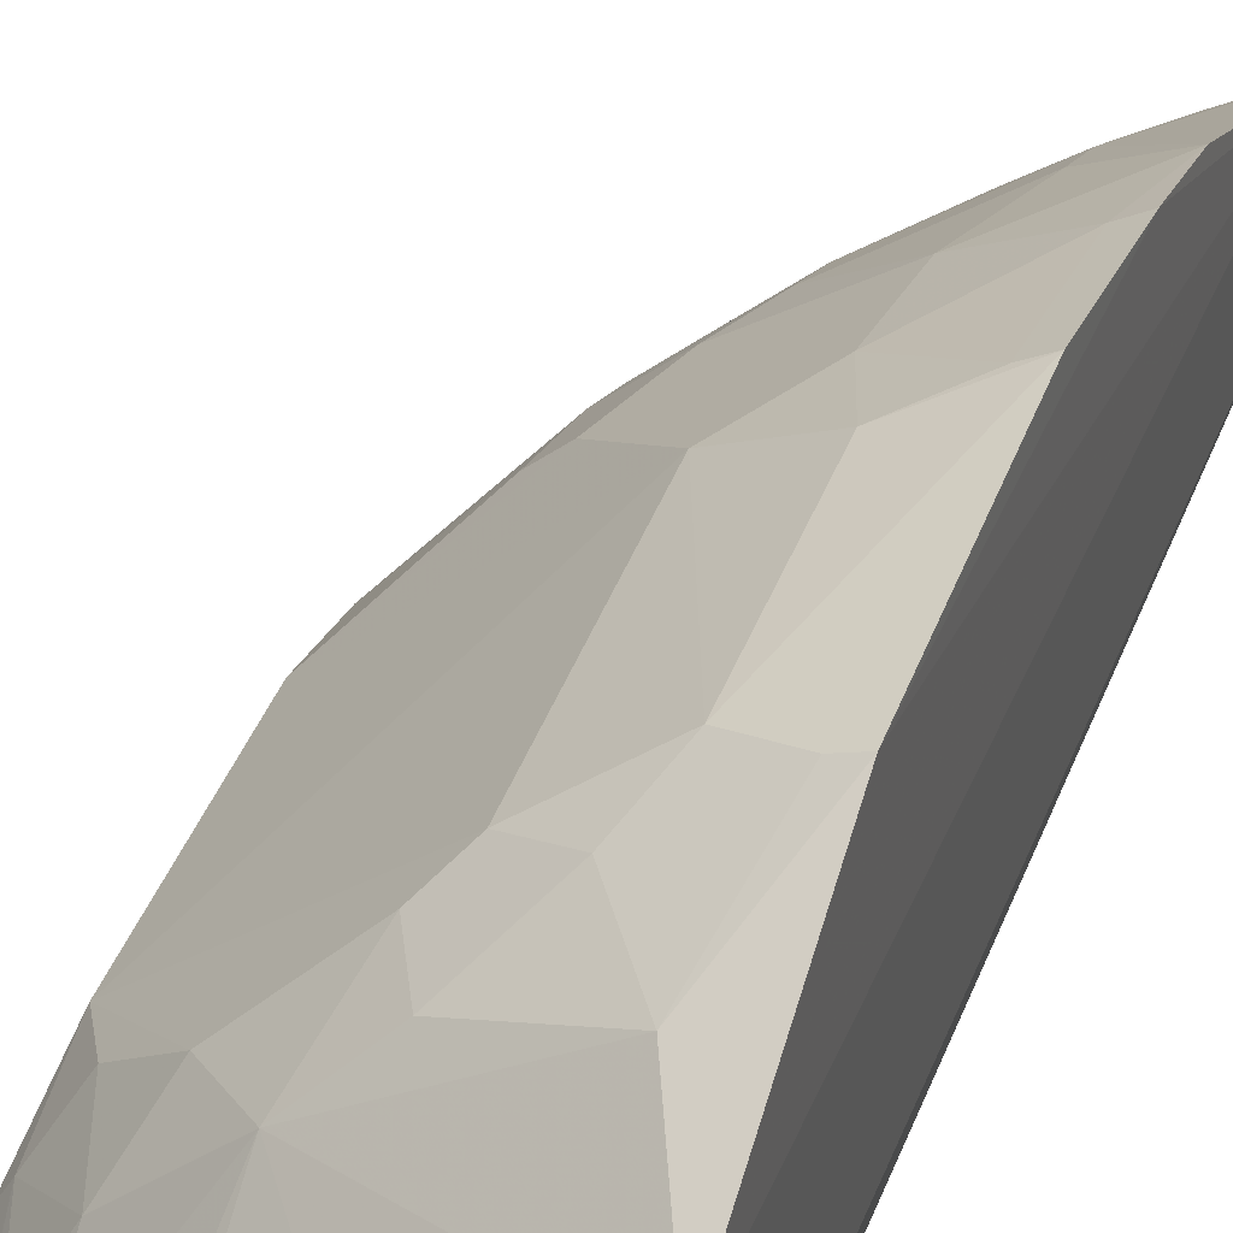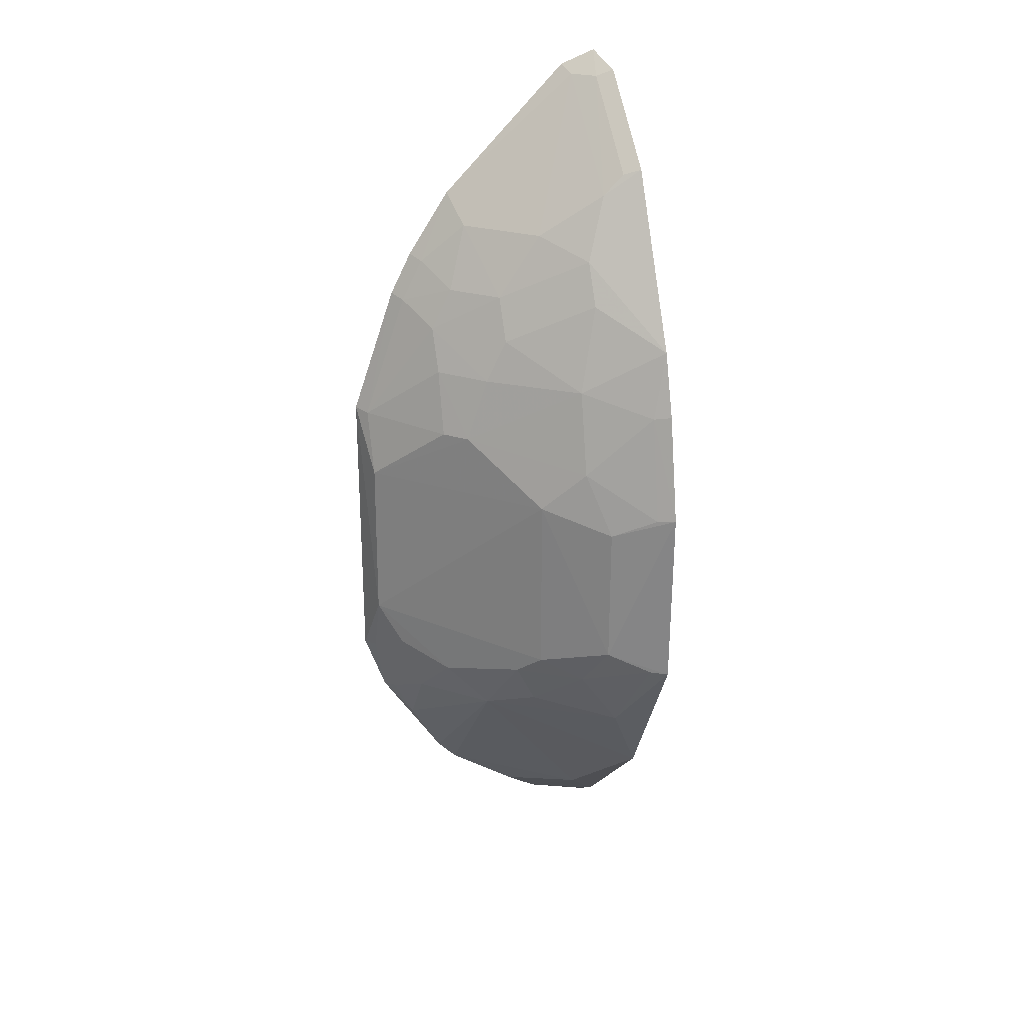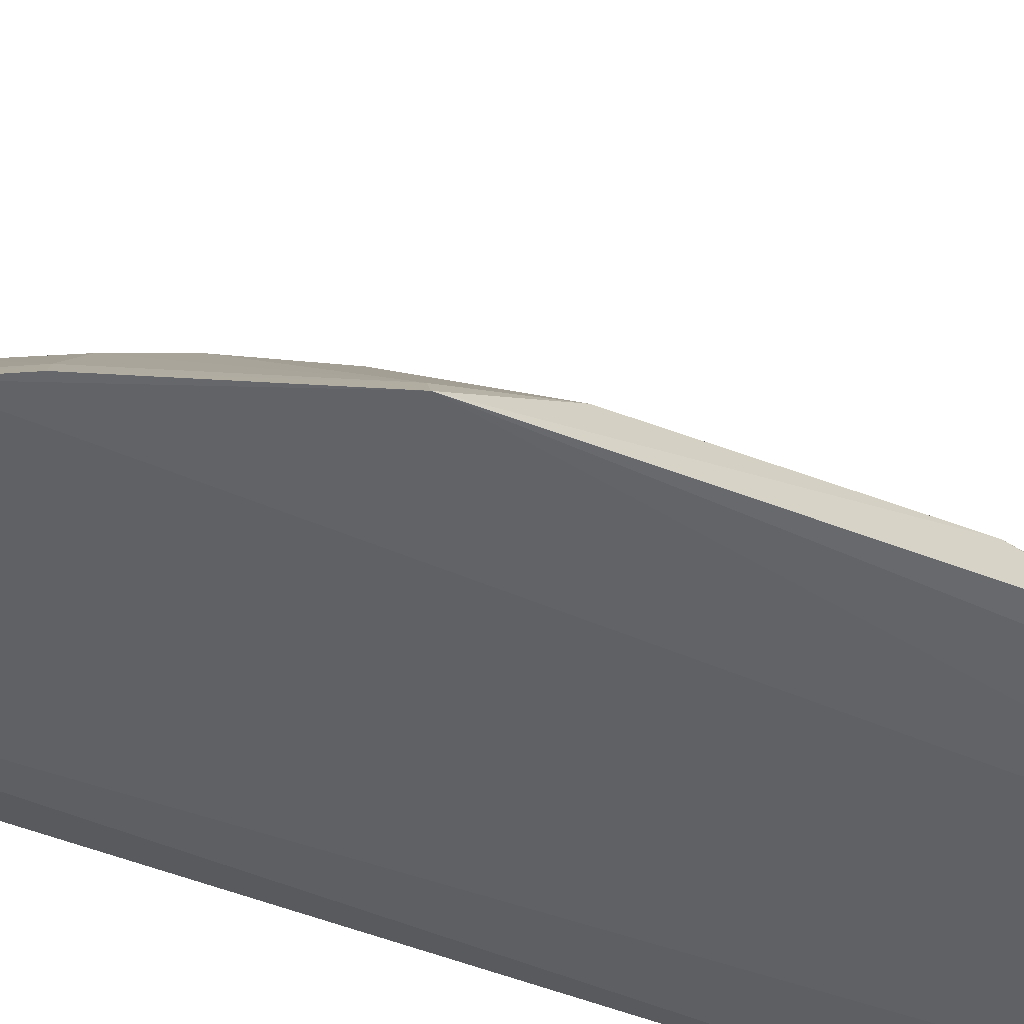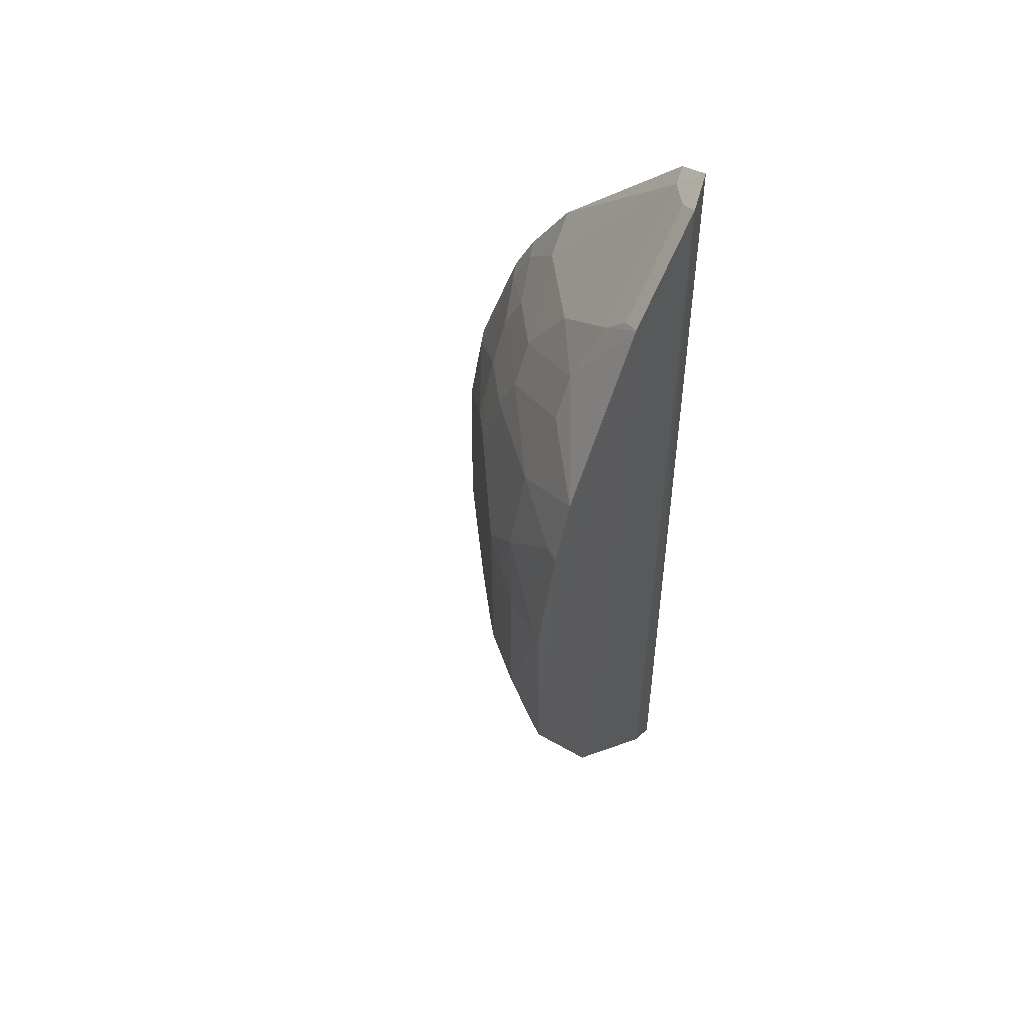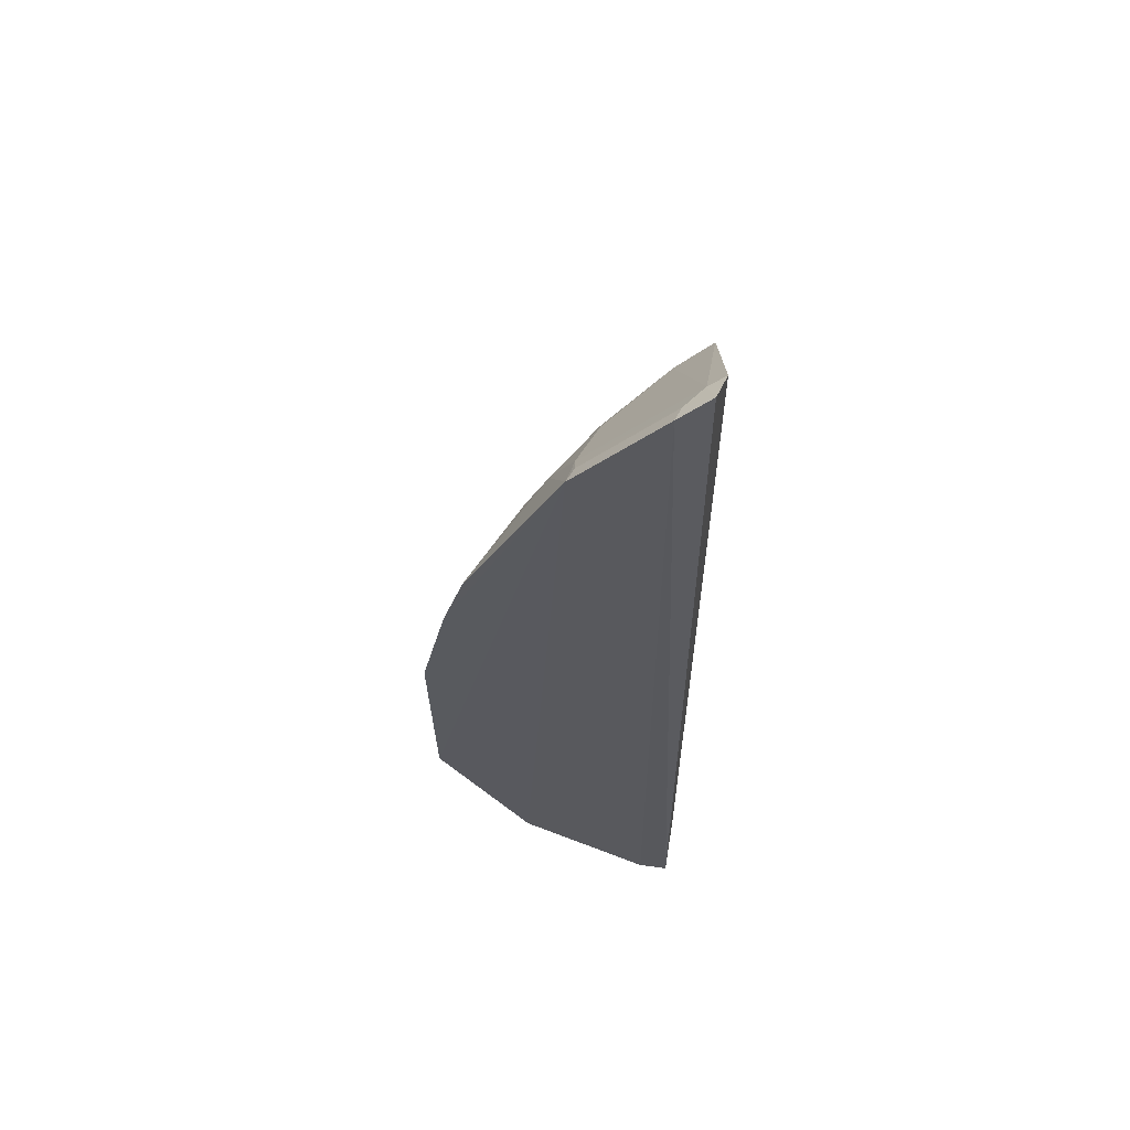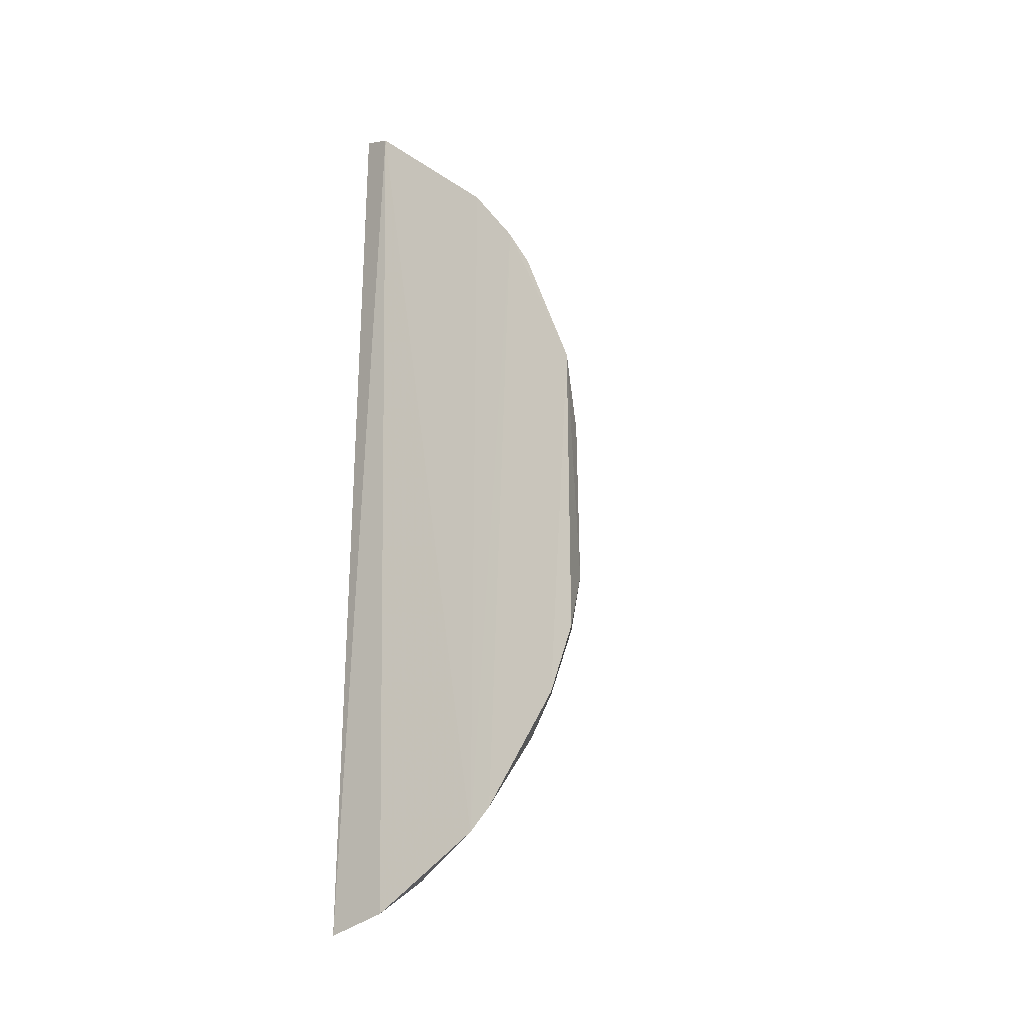
<metadata>
{"format":"obj","ext":"obj","renderer":"f3d","projection":"perspective","resolution":1024,"background":"white","views":[{"elev":42.0,"azim":-160.2,"up":"+Y"},{"elev":26.0,"azim":161.8,"up":"+Z"},{"elev":-49.1,"azim":66.4,"up":"+Y"},{"elev":51.3,"azim":-141.5,"up":"+Z"},{"elev":59.4,"azim":-88.8,"up":"+Z"},{"elev":-25.5,"azim":30.8,"up":"+Z"}]}
</metadata>
<code>
v 0.3504 0.2266 0.2592
v 0.4258 0.2283 -0.108
v 0.3752 0.295 0.09602
v 0.2335 0.4049 0.05333
v 0.2394 0.2327 -0.2898
v 0.3174 0.3527 -0.07611
v 0.2734 0.3234 0.2274
v 0.4256 0.228 0.09813
v 0.2808 0.2267 -0.2812
v 0.4196 0.2532 -0.06298
v 0.3181 0.3533 0.05258
v 0.2333 0.4021 -0.07669
v 0.3598 0.2654 0.1972
v 0.2399 0.2347 0.3583
v 0.3509 0.2254 -0.2367
v 0.3752 0.2945 -0.1054
v 0.4189 0.2526 0.05241
v 0.2747 0.3837 -0.06217
v 0.288 0.3517 0.1396
v 0.2337 0.3412 -0.1907
v 0.301 0.2938 0.2409
v 0.3742 0.2657 0.1689
v 0.2618 0.2272 0.3476
v 0.2313 0.3129 0.2884
v 0.3796 0.2267 0.2153
v 0.4106 0.2273 -0.1512
v 0.4043 0.2665 -0.09146
v 0.4193 0.2387 0.09682
v 0.2745 0.3839 0.03777
v 0.2891 0.3676 -0.08999
v 0.3609 0.3093 0.09593
v 0.3312 0.3085 0.1686
v 0.2329 0.3745 0.1722
v 0.2627 0.2794 -0.246
v 0.3448 0.2509 0.2405
v 0.2329 0.3884 0.128
v 0.2364 0.2534 -0.2763
v 0.2574 0.3078 0.2704
v 0.2437 0.2518 0.3428
v 0.3648 0.2256 -0.222
v 0.3947 0.2272 0.1863
v 0.4199 0.2393 -0.106
v 0.3896 0.2663 -0.134
v 0.3742 0.28 0.1398
v 0.2889 0.3672 0.08146
v 0.2453 0.3966 -0.07558
v 0.2603 0.3662 -0.1317
v 0.3471 0.3087 -0.1334
v 0.2734 0.3379 0.1986
v 0.3457 0.3084 0.1396
v 0.3311 0.294 0.1976
v 0.3056 0.2367 -0.2614
v 0.374 0.2373 0.2122
v 0.2441 0.3826 0.126
v 0.2323 0.256 0.3474
v 0.25 0.2515 -0.2743
v 0.258 0.2384 0.3425
v 0.2428 0.3079 0.2845
v 0.3889 0.2377 0.1836
v 0.39 0.2371 -0.1766
v 0.4049 0.2378 -0.1484
v 0.245 0.3987 0.0522
v 0.3179 0.3376 -0.1184
v 0.3318 0.3378 -0.09055
f 10 8 2
f 11 10 6
f 17 8 10
f 17 10 11
f 18 11 6
f 18 12 4
f 23 15 1
f 23 9 15
f 23 14 5
f 23 5 9
f 24 12 20
f 25 1 15
f 26 2 8
f 27 16 10
f 28 17 3
f 28 8 17
f 29 18 4
f 29 11 18
f 30 18 6
f 31 17 11
f 31 3 17
f 33 24 7
f 36 4 12
f 36 12 24
f 36 24 33
f 37 24 20
f 37 20 34
f 38 21 7
f 38 7 24
f 40 25 15
f 40 8 25
f 40 26 8
f 41 25 8
f 41 8 28
f 42 27 10
f 42 10 2
f 42 2 26
f 43 16 27
f 43 27 42
f 44 28 3
f 44 22 28
f 44 3 31
f 45 11 29
f 45 31 11
f 45 19 31
f 46 12 18
f 46 18 30
f 47 20 12
f 47 46 30
f 47 12 46
f 48 16 43
f 48 40 15
f 48 20 47
f 48 34 20
f 48 15 34
f 49 32 19
f 49 7 32
f 49 33 7
f 49 19 33
f 50 31 19
f 50 19 32
f 50 44 31
f 50 32 22
f 50 22 44
f 51 13 22
f 51 22 32
f 51 35 13
f 51 21 35
f 51 32 7
f 51 7 21
f 52 34 15
f 52 15 9
f 52 9 34
f 53 13 35
f 53 35 1
f 53 1 25
f 54 36 33
f 54 33 19
f 54 19 45
f 54 4 36
f 55 37 5
f 55 5 14
f 55 24 37
f 55 14 39
f 56 37 34
f 56 34 9
f 56 9 5
f 56 5 37
f 57 39 14
f 57 14 23
f 57 23 1
f 57 1 35
f 57 35 21
f 57 21 38
f 57 38 39
f 58 39 38
f 58 38 24
f 58 55 39
f 58 24 55
f 59 41 28
f 59 28 22
f 59 22 13
f 59 13 53
f 59 53 25
f 59 25 41
f 60 26 40
f 60 48 43
f 60 40 48
f 61 43 42
f 61 42 26
f 61 60 43
f 61 26 60
f 62 45 29
f 62 29 4
f 62 54 45
f 62 4 54
f 63 48 47
f 63 47 30
f 64 16 48
f 64 6 10
f 64 10 16
f 64 48 63
f 64 63 30
f 64 30 6

</code>
